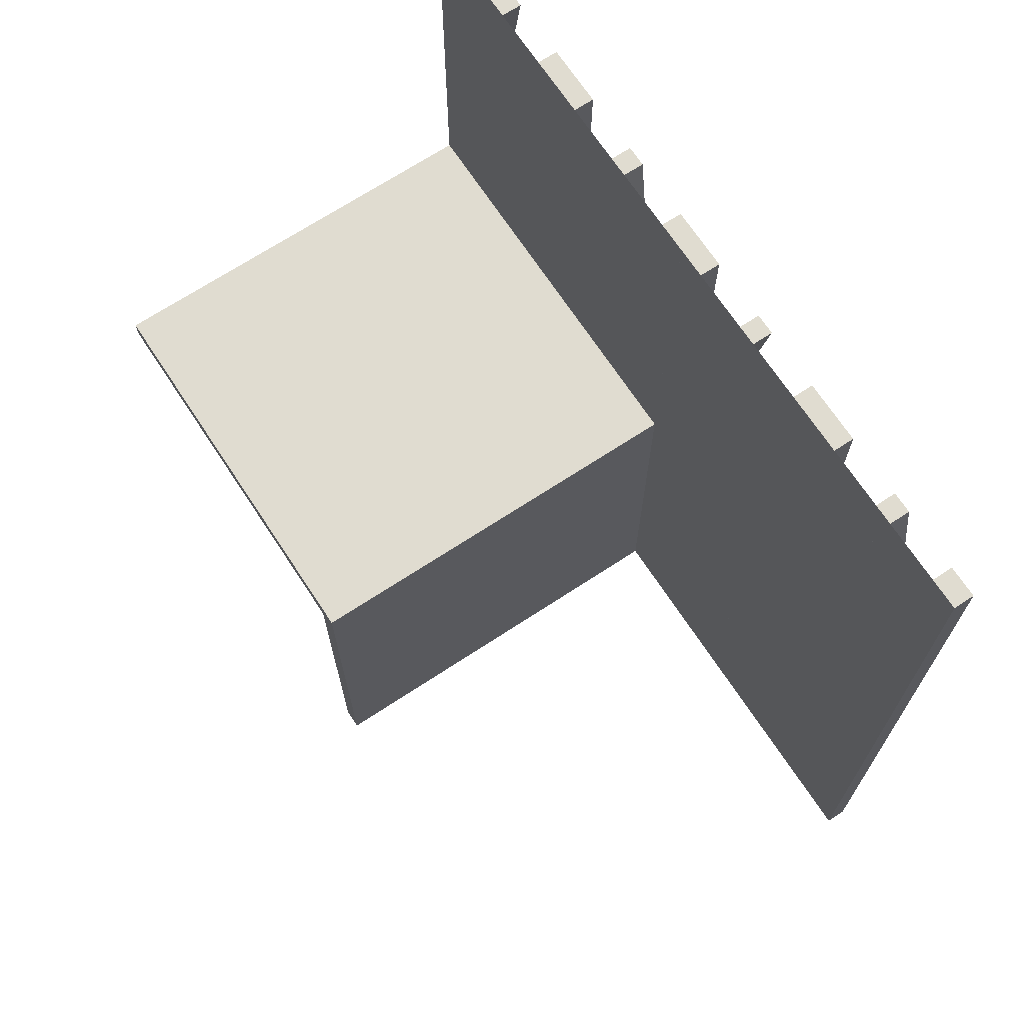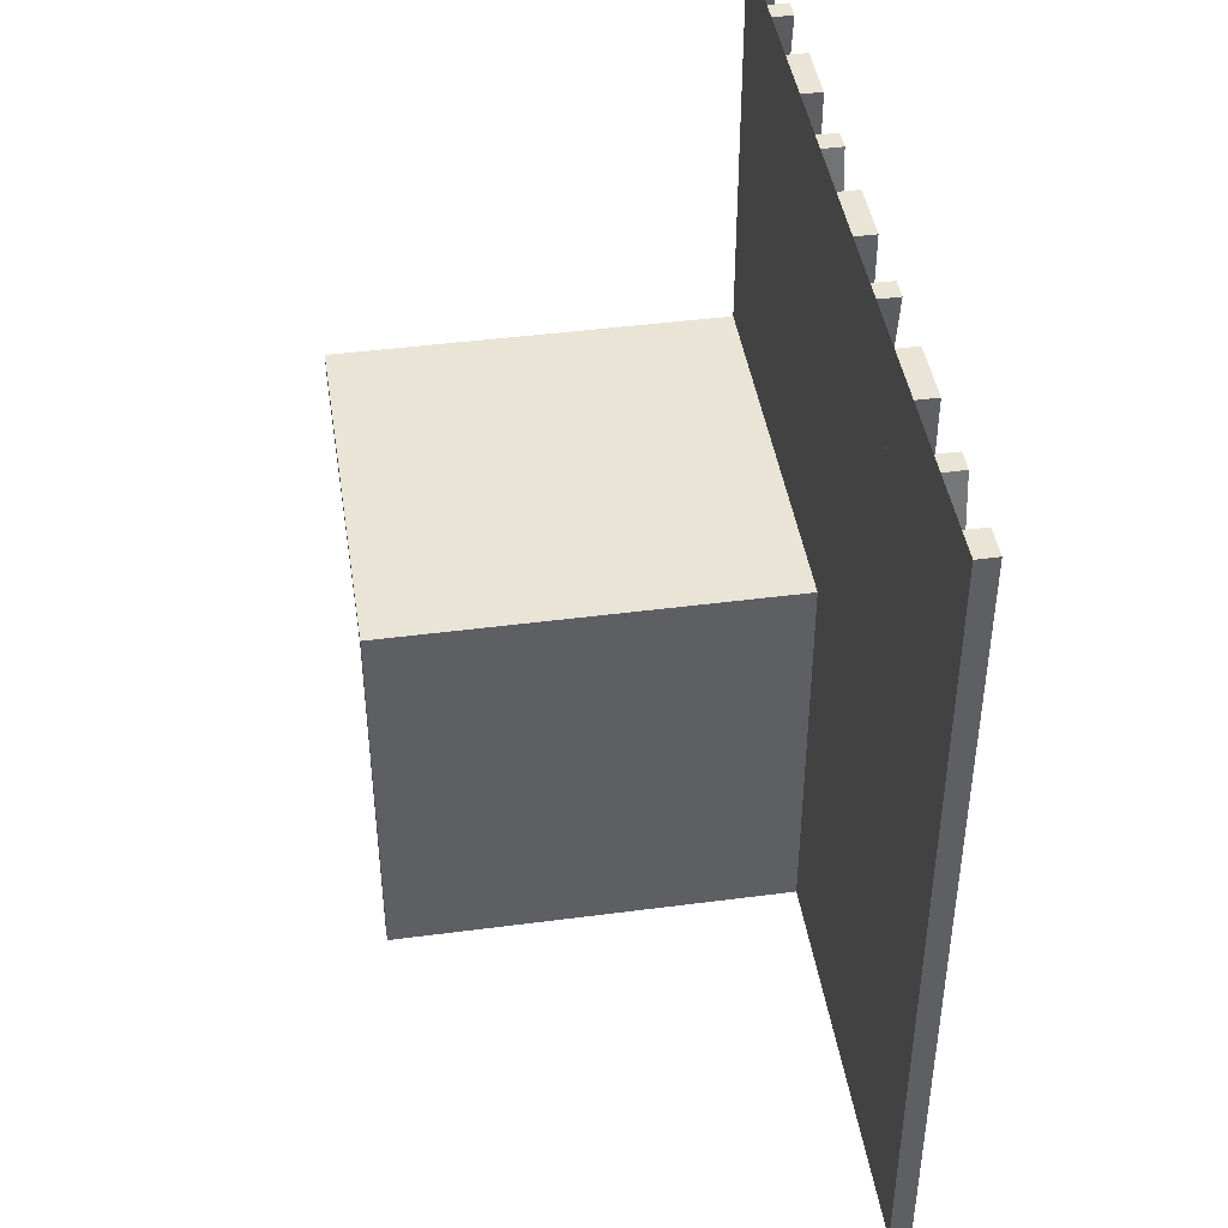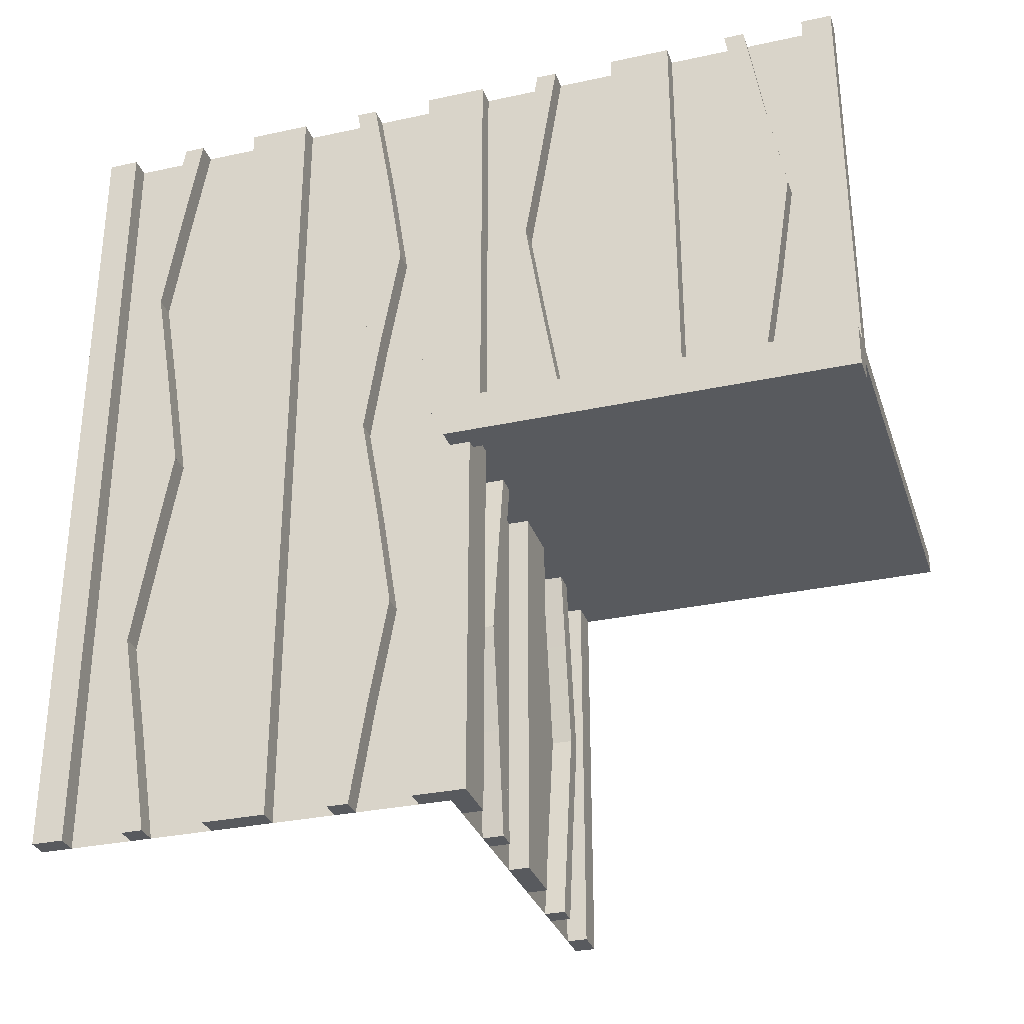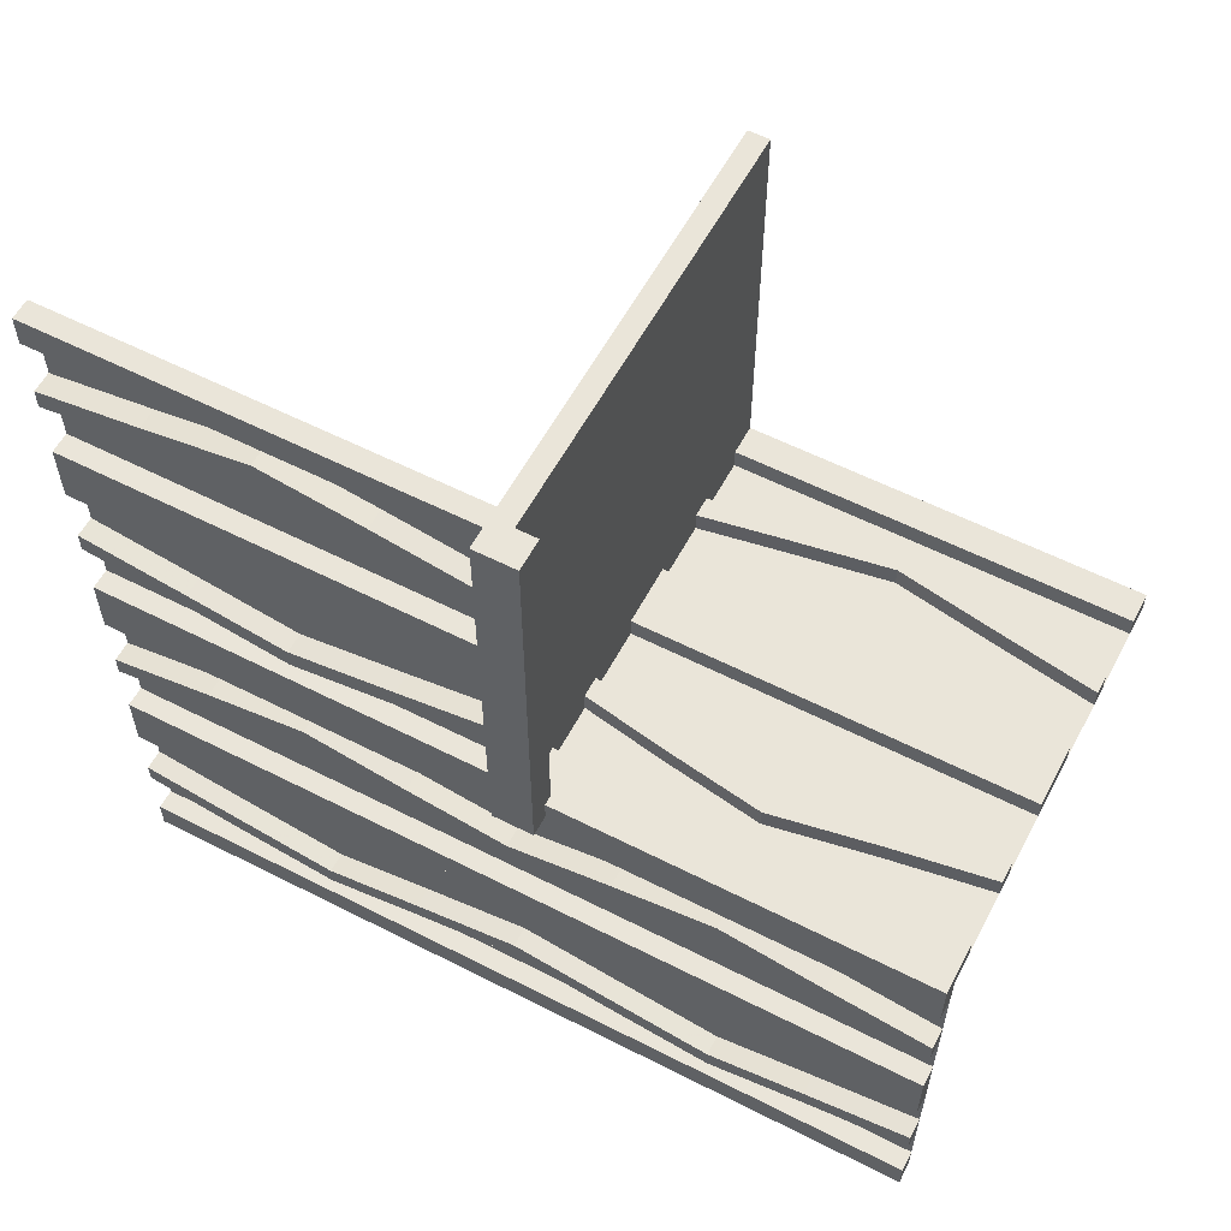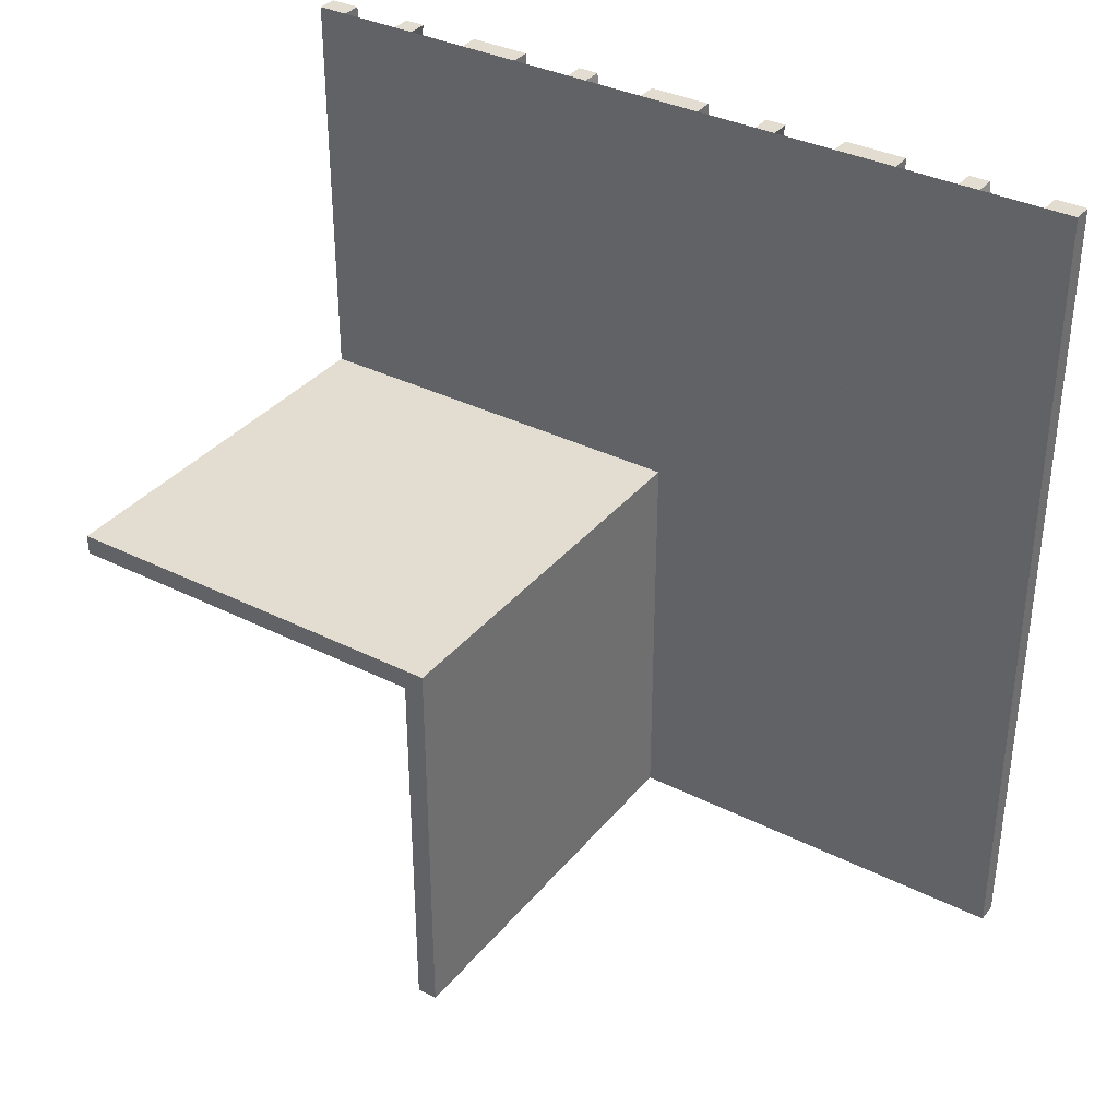
<metadata>
{"format":"obj","ext":"obj","renderer":"f3d","projection":"perspective","resolution":1024,"background":"white","views":[{"elev":69.5,"azim":-33.3,"up":"+Z"},{"elev":43.6,"azim":-8.8,"up":"+Z"},{"elev":-31.0,"azim":107.3,"up":"+Z"},{"elev":58.0,"azim":117.8,"up":"+Y"},{"elev":35.4,"azim":-56.4,"up":"+Z"}]}
</metadata>
<code>
v 0 0 0
v 0 0 -0.5
v 0 0 0.5
v 0 0.1165 0.3702
v 0 -0.4098 -0.1262
v 0 -0.4098 0.3738
v 0 0.09317 0.3762
v 0 -0.1375 0
v 0 -0.1375 -0.5
v 0 -0.1375 0.5
v 0 0.4625 0
v 0 0.4625 0.5
v 0 -0.09583 0.25
v 0 -0.09583 -0.25
v 0 -0.1169 -0.1202
v 0 -0.1169 0.3798
v 0 0.3875 0
v 0 0.3875 0.5
v 0 -0.2125 0
v 0 -0.2125 -0.5
v 0 -0.2125 0.5
v 0 0.4292 0.25
v 0 0.25 0
v 0 0.25 0.5
v 0 0.07083 0.25
v 0 -0.2875 0
v 0 -0.2875 -0.5
v 0 -0.2875 0.5
v 0 0.1125 0
v 0 0.1125 0.5
v 0 -0.3831 -0.1202
v 0 -0.3831 0.3798
v 0 -0.4042 0.25
v 0 -0.4042 -0.25
v 0 0.0375 0
v 0 0.0375 0.5
v 0 0.4068 0.3762
v 0 -0.3625 0
v 0 -0.3625 -0.5
v 0 -0.3625 0.5
v 0 -0.09016 -0.1262
v 0 -0.09016 0.3738
v 0 0.3835 0.3702
v 0 -0.5 0
v 0 -0.5 -0.5
v 0 -0.5 0.5
v 0 0.5 0
v 0 0.5 0.5
v 0 -0.3835 0.1298
v 0 -0.3835 -0.3702
v 0 0.09016 0.1262
v 0 0.3625 0
v 0 0.3625 0.5
v 0 -0.4068 0.1238
v 0 -0.4068 -0.3762
v 0 -0.0375 0
v 0 -0.0375 -0.5
v 0 -0.0375 0.5
v 0 0.4042 0.25
v 0 0.3831 0.1202
v 0 -0.1125 0
v 0 -0.1125 -0.5
v 0 -0.1125 0.5
v 0 0.2875 0
v 0 0.2875 0.5
v 0 -0.07083 0.25
v 0 -0.07083 -0.25
v 0 -0.25 0
v 0 -0.25 -0.5
v 0 -0.25 0.5
v 0 -0.4292 0.25
v 0 -0.4292 -0.25
v 0 0.2125 0
v 0 0.2125 0.5
v 0 -0.3875 0
v 0 -0.3875 -0.5
v 0 -0.3875 0.5
v 0 0.1169 0.1202
v 0 0.09583 0.25
v 0 -0.4625 0
v 0 -0.4625 -0.5
v 0 -0.4625 0.5
v 0 0.1375 0
v 0 0.1375 0.5
v 0 -0.09317 0.1238
v 0 -0.09317 -0.3762
v 0 0.4098 0.1262
v 0 -0.1165 0.1298
v 0 -0.1165 -0.3702
v -0.4098 0 -0.1262
v -0.4098 0.025 -0.1262
v -0.1375 0 0
v -0.1375 0 -0.5
v -0.1375 0.025 0
v -0.1375 0.025 -0.5
v -0.09583 0 -0.25
v -0.09583 0.025 -0.25
v -0.1169 0 -0.1202
v -0.1169 0.025 -0.1202
v -0.2125 0 0
v -0.2125 0 -0.5
v -0.2125 0.025 0
v -0.2125 0.025 -0.5
v 0.05 0 0
v 0.05 0 -0.05
v 0.05 0.5 0
v 0.05 0.5 -0.05
v -0.2875 0 0
v -0.2875 0 -0.5
v -0.2875 0.025 0
v -0.2875 0.025 -0.5
v -0.3831 0 -0.1202
v -0.3831 0.025 -0.1202
v -0.4042 0 -0.25
v -0.4042 0.025 -0.25
v -0.3625 0 0
v -0.3625 0 -0.5
v -0.3625 0.025 0
v -0.3625 0.025 -0.5
v -0.09016 0 -0.1262
v -0.09016 0.025 -0.1262
v -0.5 0 0
v -0.5 0 -0.025
v -0.5 0 -0.5
v -0.5 0.5 0
v -0.5 0.5 -0.025
v -0.5 0.025 0
v -0.5 0.025 -0.5
v -0.3835 0 -0.3702
v -0.3835 0.025 -0.3702
v -0.4068 0 -0.3762
v -0.4068 0.025 -0.3762
v -0.0375 0 0
v -0.0375 0 -0.5
v -0.0375 0.025 0
v -0.0375 0.025 -0.5
v 0.025 0 0
v 0.025 0 0.5
v 0.025 0.1165 0.3702
v 0.025 -0.4098 -0.1262
v 0.025 -0.4098 0.3738
v 0.025 0.09317 0.3762
v 0.025 -0.1375 0
v 0.025 -0.1375 -0.5
v 0.025 -0.1375 0.5
v 0.025 0.4625 0
v 0.025 0.4625 0.5
v 0.025 -0.09583 0.25
v 0.025 -0.09583 -0.25
v 0.025 -0.1169 -0.1202
v 0.025 -0.1169 0.3798
v 0.025 0.3875 0
v 0.025 0.3875 0.5
v 0.025 -0.2125 0
v 0.025 -0.2125 -0.5
v 0.025 -0.2125 0.5
v 0.025 0.4292 0.25
v 0.025 0.25 0
v 0.025 0.25 0.5
v 0.025 0.07083 0.25
v 0.025 -0.2875 0
v 0.025 -0.2875 -0.5
v 0.025 -0.2875 0.5
v 0.025 0.1125 0
v 0.025 0.1125 0.5
v 0.025 -0.3831 -0.1202
v 0.025 -0.3831 0.3798
v 0.025 -0.4042 0.25
v 0.025 -0.4042 -0.25
v 0.025 0.0375 0
v 0.025 0.0375 0.5
v 0.025 0.4068 0.3762
v 0.025 -0.3625 0
v 0.025 -0.3625 -0.5
v 0.025 -0.3625 0.5
v 0.025 -0.09016 -0.1262
v 0.025 -0.09016 0.3738
v 0.025 0.3835 0.3702
v 0.025 -0.5 0
v 0.025 -0.5 -0.5
v 0.025 -0.5 0.5
v 0.025 0.5 0
v 0.025 0.5 0.5
v 0.025 -0.3835 0.1298
v 0.025 -0.3835 -0.3702
v 0.025 0.09016 0.1262
v 0.025 0.3625 0
v 0.025 0.3625 0.5
v 0.025 -0.4068 0.1238
v 0.025 -0.4068 -0.3762
v 0.025 -0.0375 0
v 0.025 -0.0375 -0.5
v 0.025 -0.0375 0.5
v 0.025 0.4042 0.25
v 0.025 0.025 0
v 0.025 0.025 -0.5
v 0.025 0.3831 0.1202
v 0.025 -0.1125 0
v 0.025 -0.1125 -0.5
v 0.025 -0.1125 0.5
v 0.025 0.2875 0
v 0.025 0.2875 0.5
v 0.025 -0.07083 0.25
v 0.025 -0.07083 -0.25
v 0.025 -0.25 0
v 0.025 -0.25 -0.5
v 0.025 -0.25 0.5
v 0.025 -0.4292 0.25
v 0.025 -0.4292 -0.25
v 0.025 0.2125 0
v 0.025 0.2125 0.5
v 0.025 -0.3875 0
v 0.025 -0.3875 -0.5
v 0.025 -0.3875 0.5
v 0.025 0.1169 0.1202
v 0.025 0.09583 0.25
v 0.025 -0.4625 0
v 0.025 -0.4625 -0.5
v 0.025 -0.4625 0.5
v 0.025 0.1375 0
v 0.025 0.1375 0.5
v 0.025 -0.09317 0.1238
v 0.025 -0.09317 -0.3762
v 0.025 0.4098 0.1262
v 0.025 -0.1165 0.1298
v 0.025 -0.1165 -0.3702
v -0.1125 0 0
v -0.1125 0 -0.5
v -0.1125 0.025 0
v -0.1125 0.025 -0.5
v -0.07083 0 -0.25
v -0.07083 0.025 -0.25
v -0.25 0 0
v -0.25 0 -0.5
v -0.25 0.025 0
v -0.25 0.025 -0.5
v -0.4292 0 -0.25
v -0.4292 0.025 -0.25
v 0.0125 0 -0.025
v 0.0125 0 -0.05
v 0.0125 0.5 -0.025
v 0.0125 0.5 -0.05
v -0.3875 0 0
v -0.3875 0 -0.5
v -0.3875 0.025 0
v -0.3875 0.025 -0.5
v -0.4625 0 0
v -0.4625 0 -0.5
v -0.4625 0.025 0
v -0.4625 0.025 -0.5
v -0.09317 0 -0.3762
v -0.09317 0.025 -0.3762
v -0.1165 0 -0.3702
v -0.1165 0.025 -0.3702
f 1 2 57
f 57 56 1
f 56 57 192
f 192 191 56
f 133 134 2
f 2 1 133
f 135 136 134
f 134 133 135
f 191 192 196
f 196 195 191
f 195 196 136
f 136 135 195
f 2 134 136
f 196 192 2
f 57 2 192
f 136 196 2
f 1 135 133
f 195 1 191
f 56 191 1
f 135 1 195
f 75 212 173
f 173 38 75
f 190 55 76
f 76 213 190
f 55 190 209
f 209 72 55
f 212 75 5
f 5 140 212
f 140 5 72
f 72 209 140
f 39 174 213
f 213 76 39
f 166 31 38
f 38 173 166
f 31 166 169
f 169 34 31
f 174 39 50
f 50 185 174
f 185 50 34
f 34 169 185
f 185 169 190
f 140 209 169
f 190 169 209
f 169 166 140
f 213 185 190
f 213 174 185
f 173 212 166
f 166 212 140
f 50 55 34
f 5 34 72
f 55 72 34
f 34 5 31
f 76 55 50
f 76 50 39
f 38 31 75
f 31 5 75
f 81 45 44
f 44 80 81
f 45 180 179
f 179 44 45
f 180 218 217
f 217 179 180
f 218 81 80
f 80 217 218
f 45 81 218
f 218 180 45
f 44 217 80
f 217 44 179
f 198 61 8
f 8 143 198
f 86 223 199
f 199 62 86
f 223 86 67
f 67 204 223
f 61 198 176
f 176 41 61
f 41 176 204
f 204 67 41
f 144 9 62
f 62 199 144
f 15 150 143
f 143 8 15
f 150 15 14
f 14 149 150
f 9 144 226
f 226 89 9
f 89 226 149
f 149 14 89
f 89 14 86
f 41 67 14
f 86 14 67
f 14 15 41
f 62 89 86
f 62 9 89
f 8 61 15
f 15 61 41
f 226 223 149
f 176 149 204
f 223 204 149
f 149 176 150
f 199 223 226
f 199 226 144
f 143 150 198
f 150 176 198
f 69 27 26
f 26 68 69
f 27 162 161
f 161 26 27
f 162 206 205
f 205 161 162
f 206 69 68
f 68 205 206
f 27 69 206
f 206 162 27
f 26 205 68
f 205 26 161
f 20 69 68
f 68 19 20
f 69 206 205
f 205 68 69
f 206 155 154
f 154 205 206
f 155 20 19
f 19 154 155
f 69 20 155
f 155 206 69
f 68 154 19
f 154 68 205
f 227 229 94
f 94 92 227
f 252 251 228
f 228 230 252
f 251 252 232
f 232 231 251
f 229 227 120
f 120 121 229
f 121 120 231
f 231 232 121
f 93 95 230
f 230 228 93
f 99 98 92
f 92 94 99
f 98 99 97
f 97 96 98
f 95 93 253
f 253 254 95
f 254 253 96
f 96 97 254
f 254 97 252
f 121 232 97
f 252 97 232
f 97 99 121
f 230 254 252
f 230 95 254
f 94 229 99
f 99 229 121
f 253 251 96
f 120 96 231
f 251 231 96
f 96 120 98
f 228 251 253
f 228 253 93
f 92 98 227
f 98 120 227
f 245 243 116
f 116 118 245
f 131 132 246
f 246 244 131
f 132 131 237
f 237 238 132
f 243 245 91
f 91 90 243
f 90 91 238
f 238 237 90
f 119 117 244
f 244 246 119
f 112 113 118
f 118 116 112
f 113 112 114
f 114 115 113
f 117 119 130
f 130 129 117
f 129 130 115
f 115 114 129
f 129 114 131
f 90 237 114
f 131 114 237
f 114 112 90
f 244 129 131
f 244 117 129
f 116 243 112
f 112 243 90
f 130 132 115
f 91 115 238
f 132 238 115
f 115 91 113
f 246 132 130
f 246 130 119
f 118 113 245
f 113 91 245
f 234 101 100
f 100 233 234
f 101 103 102
f 102 100 101
f 103 236 235
f 235 102 103
f 236 234 233
f 233 235 236
f 101 234 236
f 236 103 101
f 100 235 233
f 235 100 102
f 109 234 233
f 233 108 109
f 234 236 235
f 235 233 234
f 236 111 110
f 110 235 236
f 111 109 108
f 108 110 111
f 234 109 111
f 111 236 234
f 233 110 108
f 110 233 235
f 124 248 247
f 247 122 124
f 248 250 249
f 249 247 248
f 250 128 127
f 127 249 250
f 128 124 122
f 122 127 128
f 248 124 128
f 128 250 248
f 247 127 122
f 127 247 249
f 45 2 1
f 1 44 45
f 1 122 124
f 124 2 1
f 56 191 193
f 193 58 56
f 191 137 138
f 138 193 191
f 137 1 3
f 3 138 137
f 1 56 58
f 58 3 1
f 191 56 1
f 1 137 191
f 193 3 58
f 3 193 138
f 77 214 175
f 175 40 77
f 189 54 75
f 75 212 189
f 54 189 208
f 208 71 54
f 214 77 6
f 6 141 214
f 141 6 71
f 71 208 141
f 38 173 212
f 212 75 38
f 167 32 40
f 40 175 167
f 32 167 168
f 168 33 32
f 173 38 49
f 49 184 173
f 184 49 33
f 33 168 184
f 184 168 189
f 141 208 168
f 189 168 208
f 168 167 141
f 212 184 189
f 212 173 184
f 175 214 167
f 167 214 141
f 49 54 33
f 6 33 71
f 54 71 33
f 33 6 32
f 75 54 49
f 75 49 38
f 40 32 77
f 32 6 77
f 80 44 46
f 46 82 80
f 44 179 181
f 181 46 44
f 179 217 219
f 219 181 179
f 217 80 82
f 82 219 217
f 44 80 217
f 217 179 44
f 46 219 82
f 219 46 181
f 200 63 10
f 10 145 200
f 85 222 198
f 198 61 85
f 222 85 66
f 66 203 222
f 63 200 177
f 177 42 63
f 42 177 203
f 203 66 42
f 143 8 61
f 61 198 143
f 16 151 145
f 145 10 16
f 151 16 13
f 13 148 151
f 8 143 225
f 225 88 8
f 88 225 148
f 148 13 88
f 88 13 85
f 42 66 13
f 85 13 66
f 13 16 42
f 61 88 85
f 61 8 88
f 10 63 16
f 16 63 42
f 225 222 148
f 177 148 203
f 222 203 148
f 148 177 151
f 198 222 225
f 198 225 143
f 145 151 200
f 151 177 200
f 68 26 28
f 28 70 68
f 26 161 163
f 163 28 26
f 161 205 207
f 207 163 161
f 205 68 70
f 70 207 205
f 26 68 205
f 205 161 26
f 28 207 70
f 207 28 163
f 19 68 70
f 70 21 19
f 68 205 207
f 207 70 68
f 205 154 156
f 156 207 205
f 154 19 21
f 21 156 154
f 68 19 154
f 154 205 68
f 70 156 21
f 156 70 207
f 44 46 3
f 3 1 44
f 240 239 241
f 241 242 240
f 123 126 241
f 241 239 123
f 241 126 125
f 125 106 241
f 242 241 107
f 106 107 241
f 240 242 107
f 107 105 240
f 123 122 125
f 125 126 123
f 107 106 104
f 104 105 107
f 123 239 122
f 104 122 239
f 240 105 239
f 104 239 105
f 122 104 106
f 106 125 122
f 36 171 170
f 170 35 36
f 171 138 137
f 137 170 171
f 138 3 1
f 1 137 138
f 3 36 35
f 35 1 3
f 171 36 3
f 3 138 171
f 170 1 35
f 1 170 137
f 17 152 187
f 187 52 17
f 172 37 18
f 18 153 172
f 37 172 157
f 157 22 37
f 152 17 87
f 87 224 152
f 224 87 22
f 22 157 224
f 53 188 153
f 153 18 53
f 197 60 52
f 52 187 197
f 60 197 194
f 194 59 60
f 188 53 43
f 43 178 188
f 178 43 59
f 59 194 178
f 178 194 172
f 224 157 194
f 172 194 157
f 194 197 224
f 153 178 172
f 153 188 178
f 187 152 197
f 197 152 224
f 43 37 59
f 87 59 22
f 37 22 59
f 59 87 60
f 18 37 43
f 18 43 53
f 52 60 17
f 60 87 17
f 12 48 47
f 47 11 12
f 48 183 182
f 182 47 48
f 183 147 146
f 146 182 183
f 147 12 11
f 11 146 147
f 48 12 147
f 147 183 48
f 47 146 11
f 146 47 182
f 164 29 83
f 83 220 164
f 7 142 165
f 165 30 7
f 142 7 25
f 25 160 142
f 29 164 186
f 186 51 29
f 51 186 160
f 160 25 51
f 221 84 30
f 30 165 221
f 78 215 220
f 220 83 78
f 215 78 79
f 79 216 215
f 84 221 139
f 139 4 84
f 4 139 216
f 216 79 4
f 4 79 7
f 51 25 79
f 7 79 25
f 79 78 51
f 30 4 7
f 30 84 4
f 83 29 78
f 78 29 51
f 139 142 216
f 186 216 160
f 142 160 216
f 216 186 215
f 165 142 139
f 165 139 221
f 220 215 164
f 215 186 164
f 24 65 64
f 64 23 24
f 65 202 201
f 201 64 65
f 202 159 158
f 158 201 202
f 159 24 23
f 23 158 159
f 65 24 159
f 159 202 65
f 64 158 23
f 158 64 201
f 74 24 23
f 23 73 74
f 24 159 158
f 158 23 24
f 159 211 210
f 210 158 159
f 211 74 73
f 73 210 211
f 24 74 211
f 211 159 24
f 23 210 73
f 210 23 158
f 3 48 47
f 47 1 3
f 47 125 122
f 122 1 47

</code>
